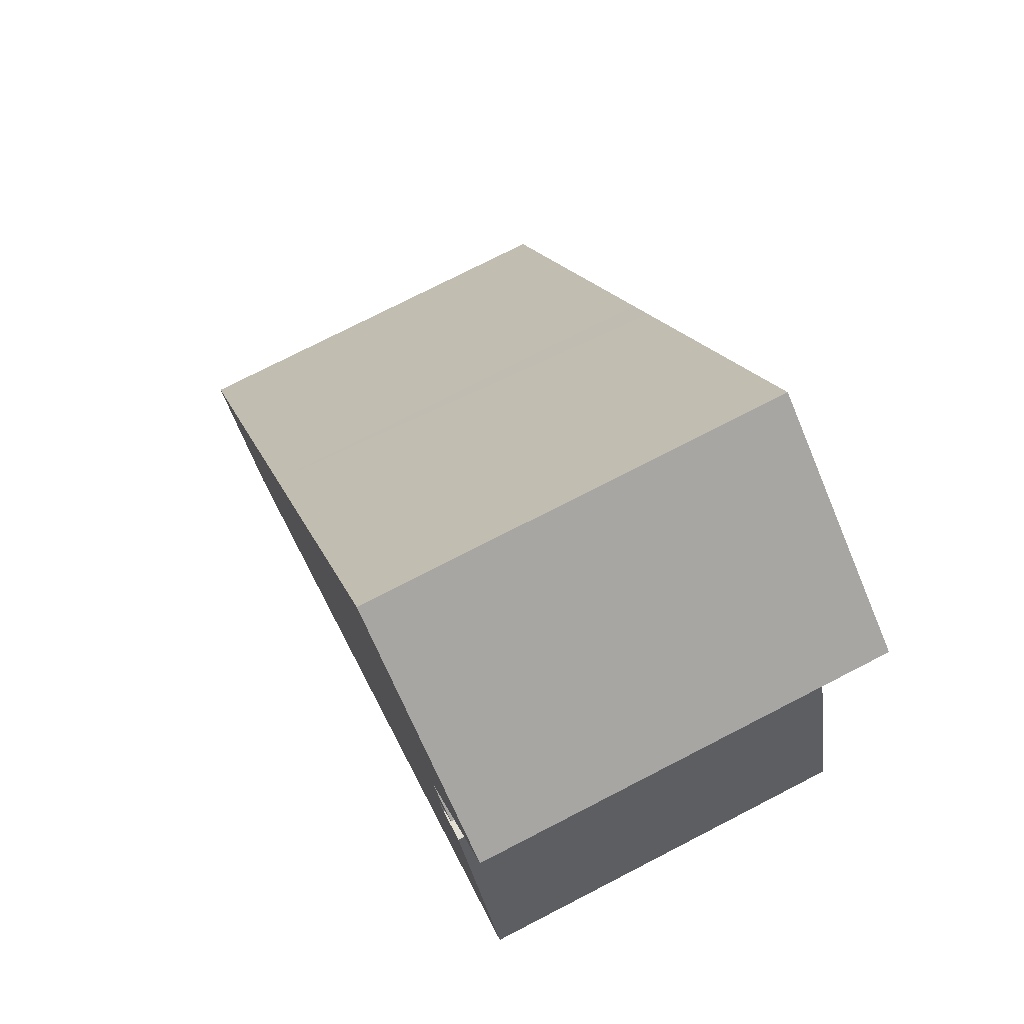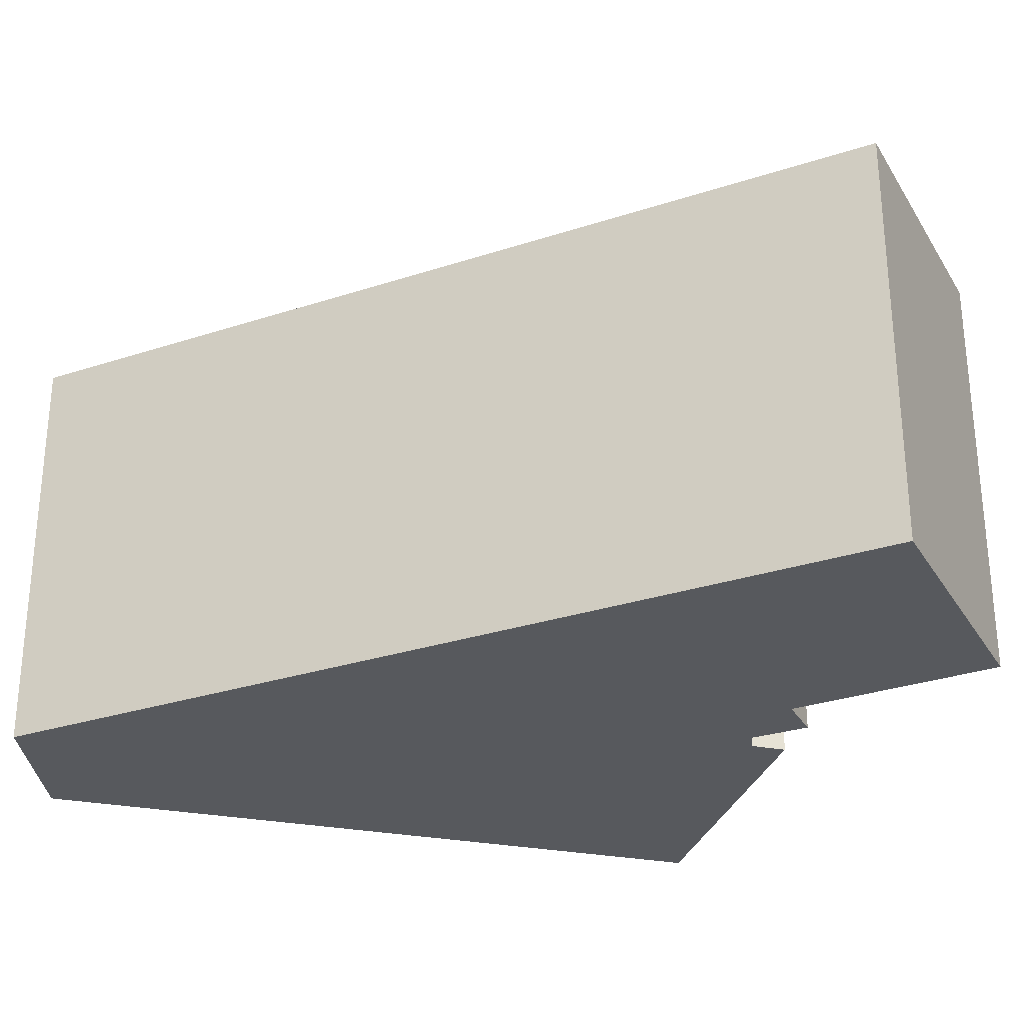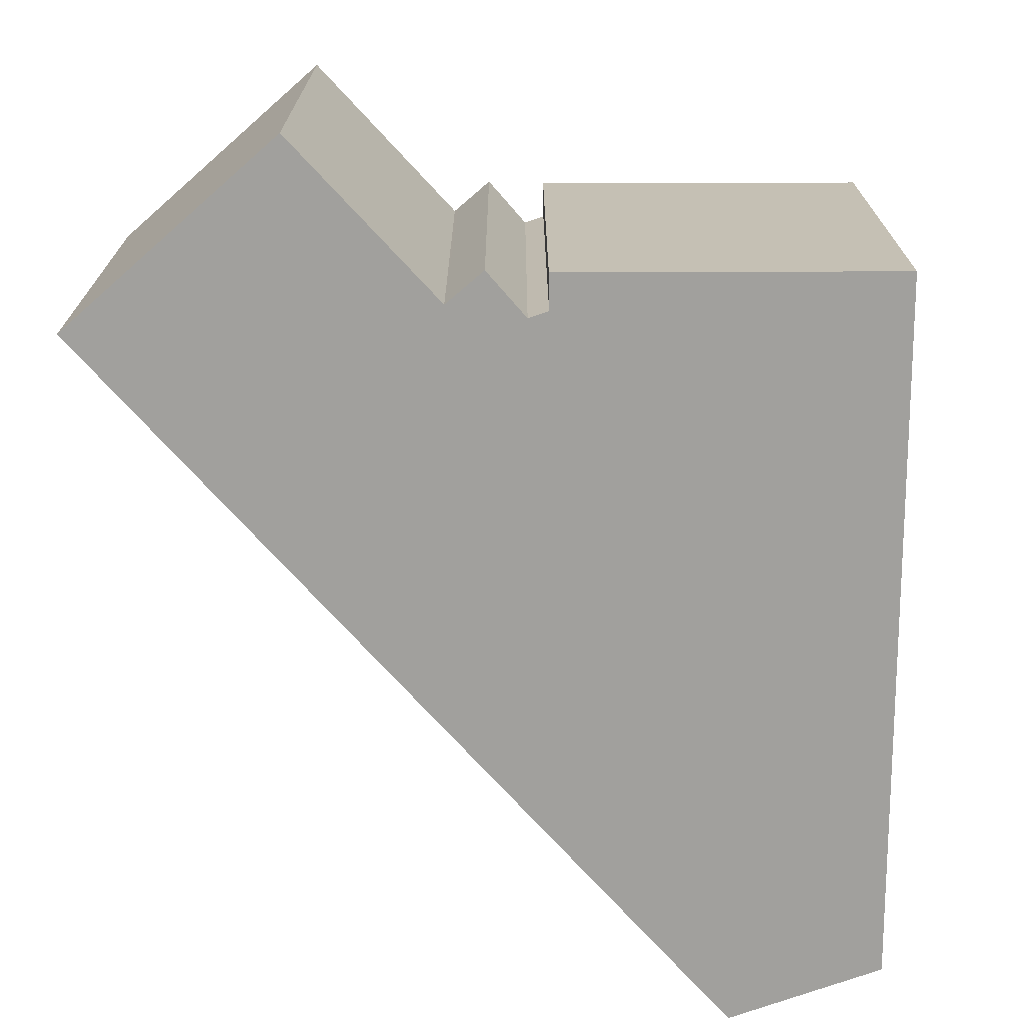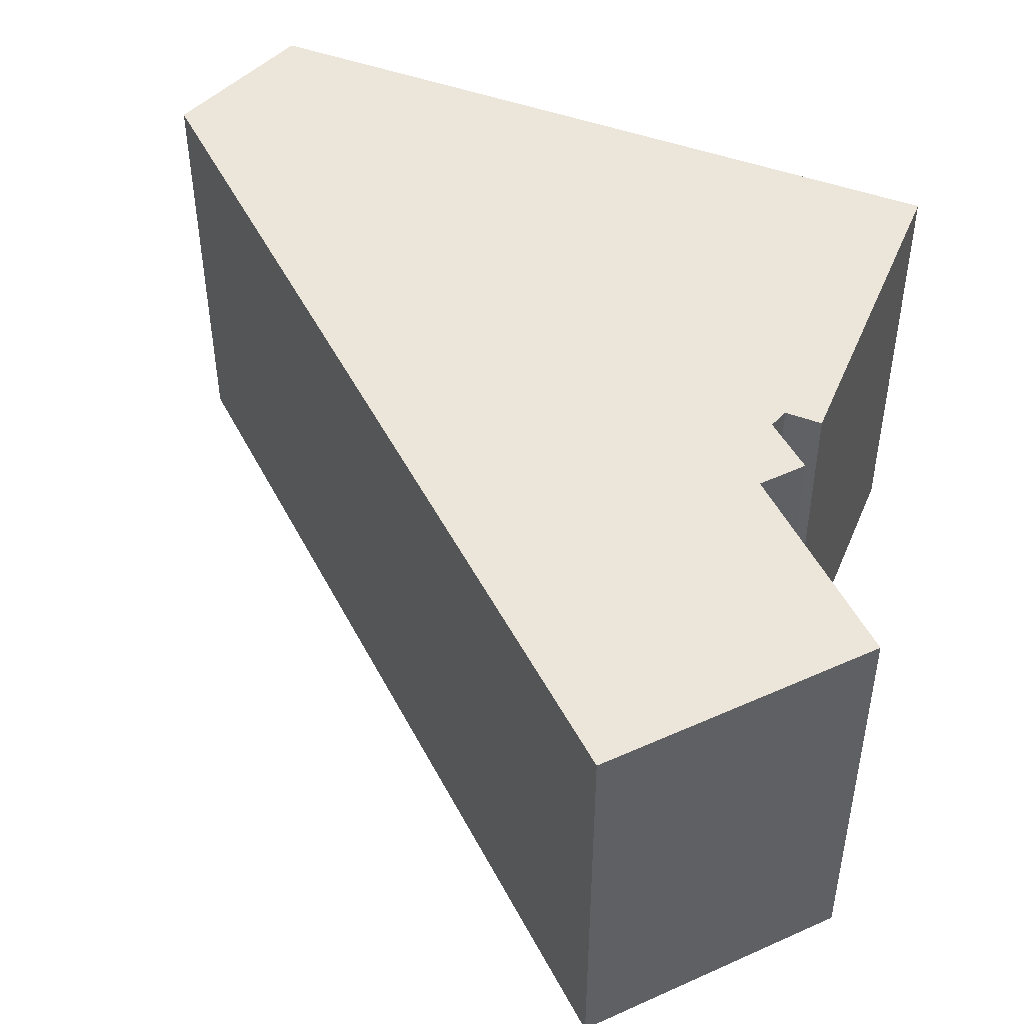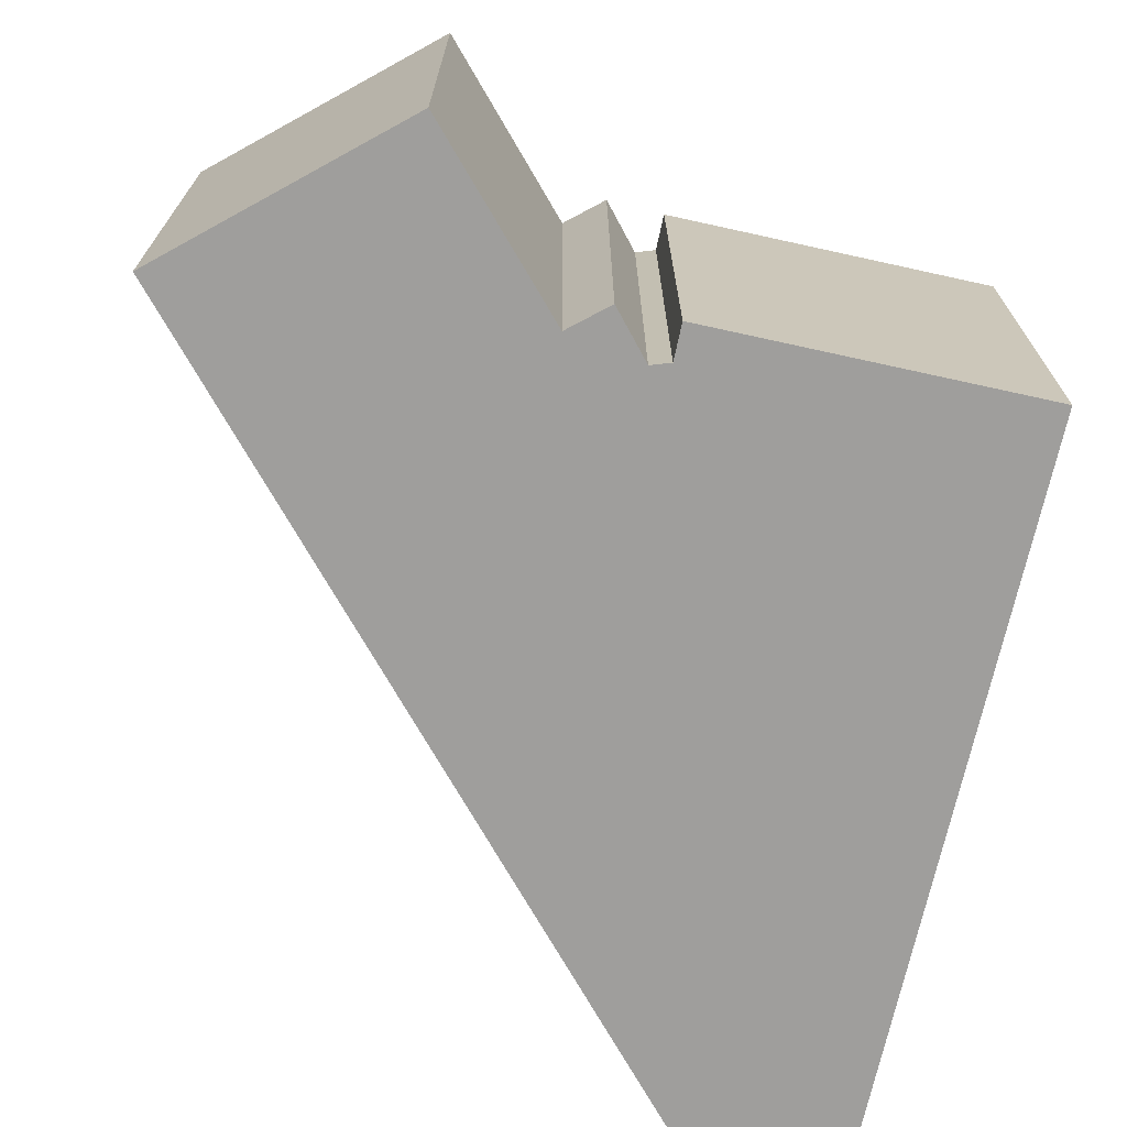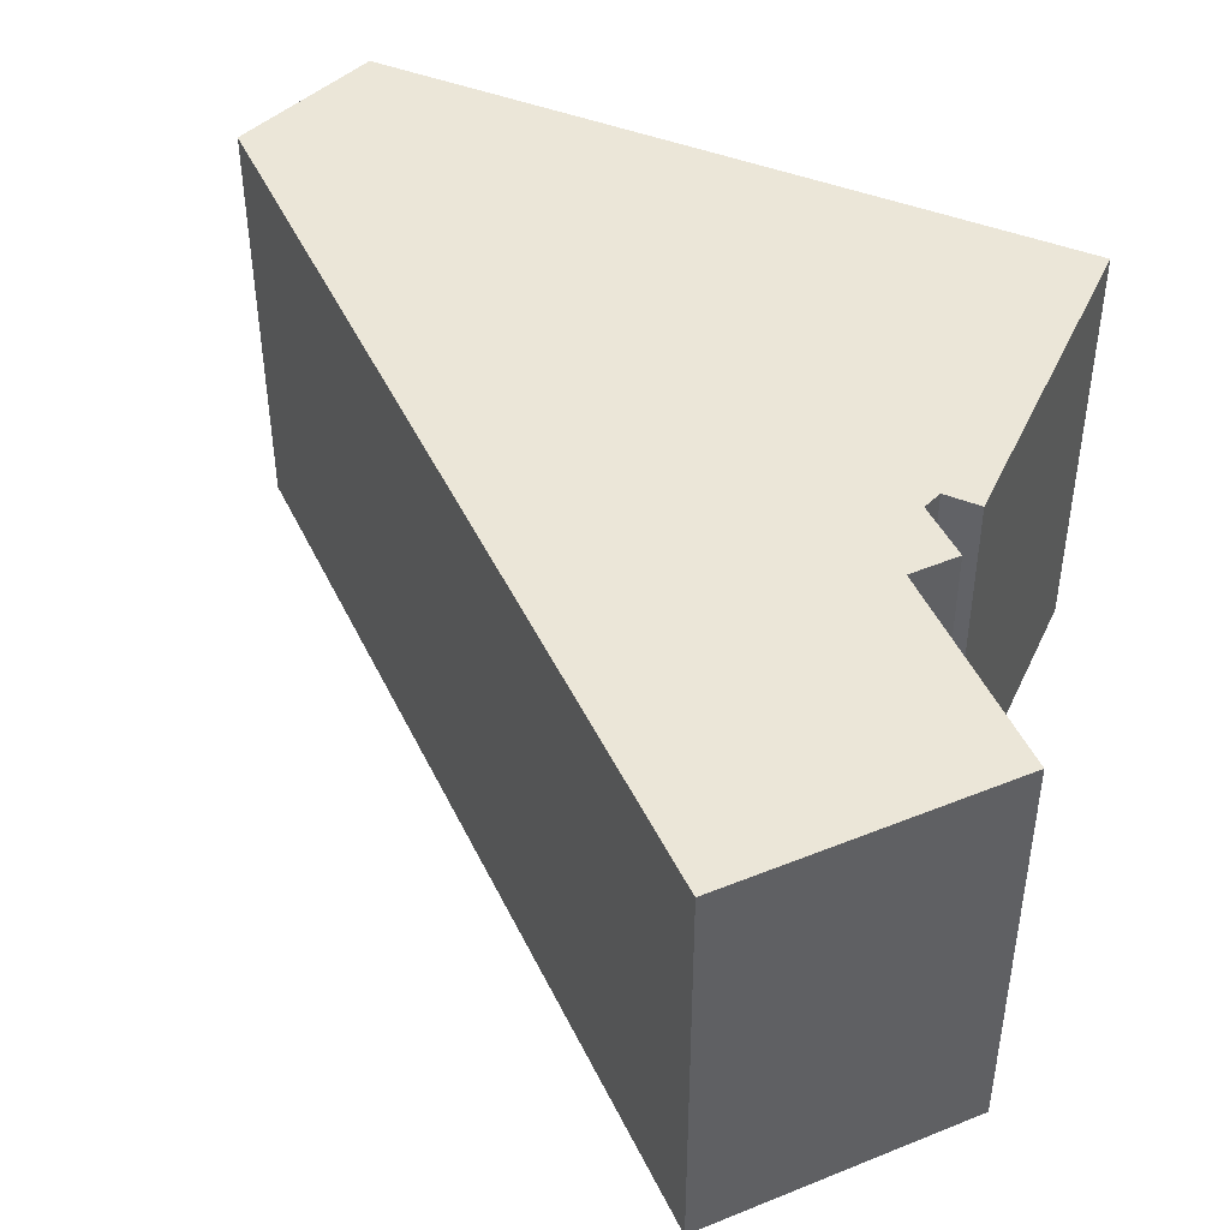
<metadata>
{"format":"obj","ext":"obj","renderer":"f3d","projection":"perspective","resolution":1024,"background":"white","views":[{"elev":75.4,"azim":62.8,"up":"+Z"},{"elev":-29.3,"azim":-31.4,"up":"+Y"},{"elev":-71.6,"azim":74.4,"up":"+Y"},{"elev":48.2,"azim":6.3,"up":"+Y"},{"elev":-70.9,"azim":61.8,"up":"+Y"},{"elev":46.1,"azim":8.1,"up":"+Y"}]}
</metadata>
<code>
v  25.72 14.28 2.055
v  21.58 14.28 12.33
v  22.73 14.28 12.66
v  9.526 14.28 14.9
v  8.568 14.28 13.4
v  0 14.28 8.742e-16
v  9.712 14.28 -2.47
v  3.104 14.28 -4.338
v  19.5 14.28 24.76
v  16.9 14.28 26.44
v  24.62 14.28 21.42
v  21.75 14.28 16.76
v  20.93 14.28 15.42
v  21.08 14.28 15.32
v  22.27 14.28 14.53
v  21.2 14.28 12.89
v  24.62 -1.312e-15 21.42
v  20.93 -9.442e-16 15.42
v  21.75 -1.026e-15 16.76
v  22.27 -8.894e-16 14.53
v  21.2 -7.893e-16 12.89
v  21.08 -9.378e-16 15.32
v  21.58 -7.547e-16 12.33
v  19.5 -1.516e-15 24.76
v  16.9 -1.619e-15 26.44
v  22.73 -7.754e-16 12.66
v  25.72 -1.258e-16 2.055
v  9.712 1.512e-16 -2.47
v  3.104 2.656e-16 -4.338
v  0 0 0
v  8.568 -8.208e-16 13.4
v  9.526 -9.125e-16 14.9
g defaultobject
f 1 2 3
f 2 1 4
f 4 1 5
f 5 1 6
f 6 1 7
f 6 7 8
f 9 4 10
f 4 9 11
f 4 11 12
f 4 12 13
f 4 13 14
f 4 14 15
f 4 15 16
f 4 16 2
f 17 12 11
f 12 17 13
f 13 17 18
f 18 17 19
f 20 16 15
f 16 20 21
f 18 14 13
f 14 18 15
f 15 18 20
f 20 18 22
f 21 2 16
f 2 21 23
f 9 17 11
f 17 9 10
f 17 10 24
f 24 10 25
f 23 3 2
f 3 23 26
f 26 1 3
f 1 26 27
f 27 7 1
f 7 27 28
f 7 28 8
f 8 28 29
f 29 6 8
f 6 29 30
f 30 5 6
f 5 30 31
f 5 31 4
f 4 31 10
f 10 31 32
f 10 32 25
f 26 28 27
f 28 26 29
f 29 26 30
f 30 26 23
f 30 23 31
f 31 23 21
f 31 21 20
f 31 20 22
f 31 22 18
f 31 18 19
f 31 19 17
f 31 17 32
f 32 17 25
f 25 17 24

</code>
